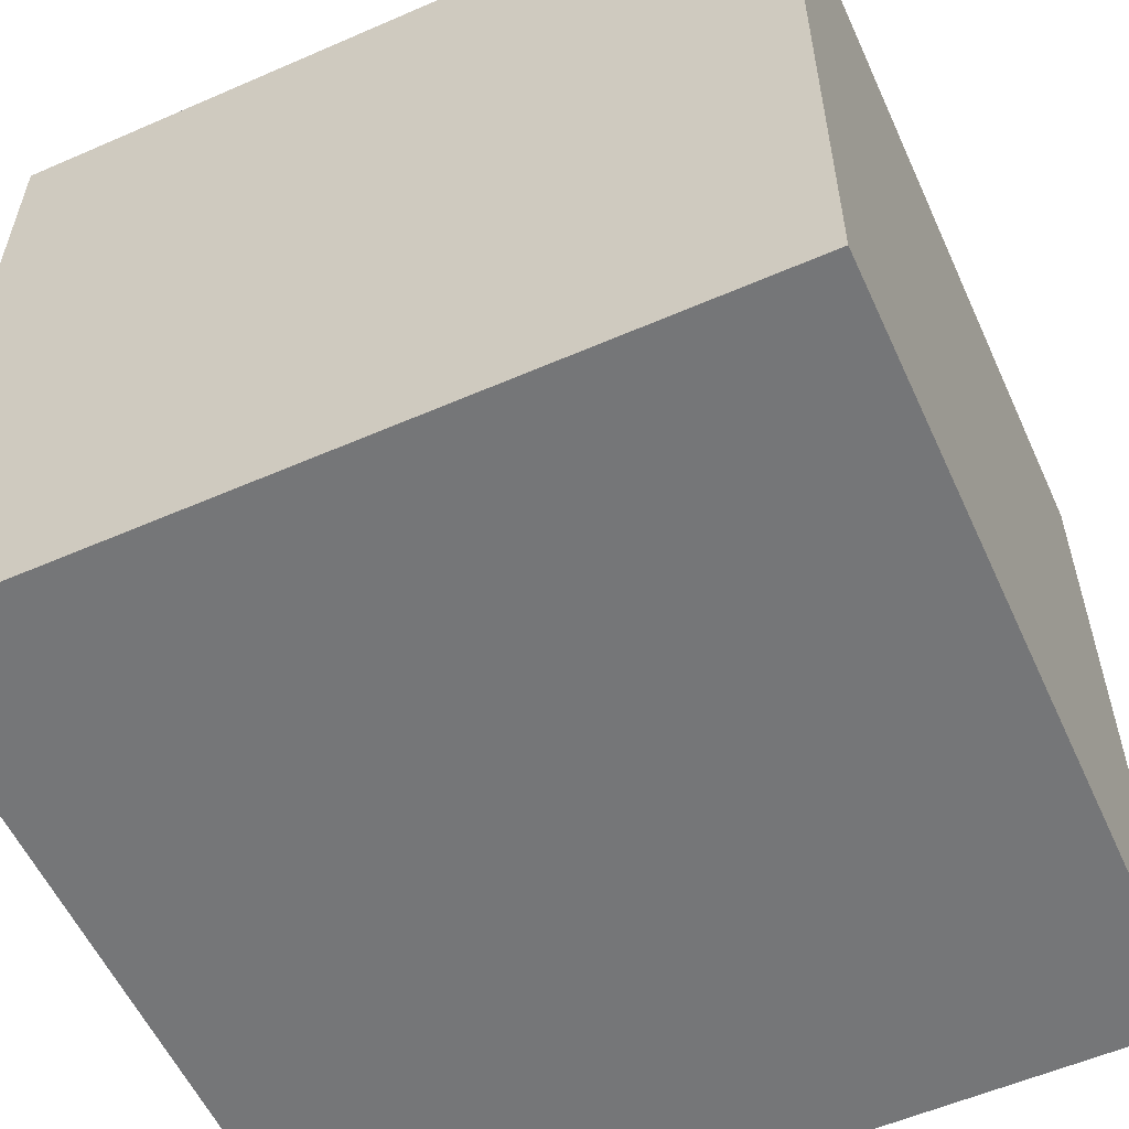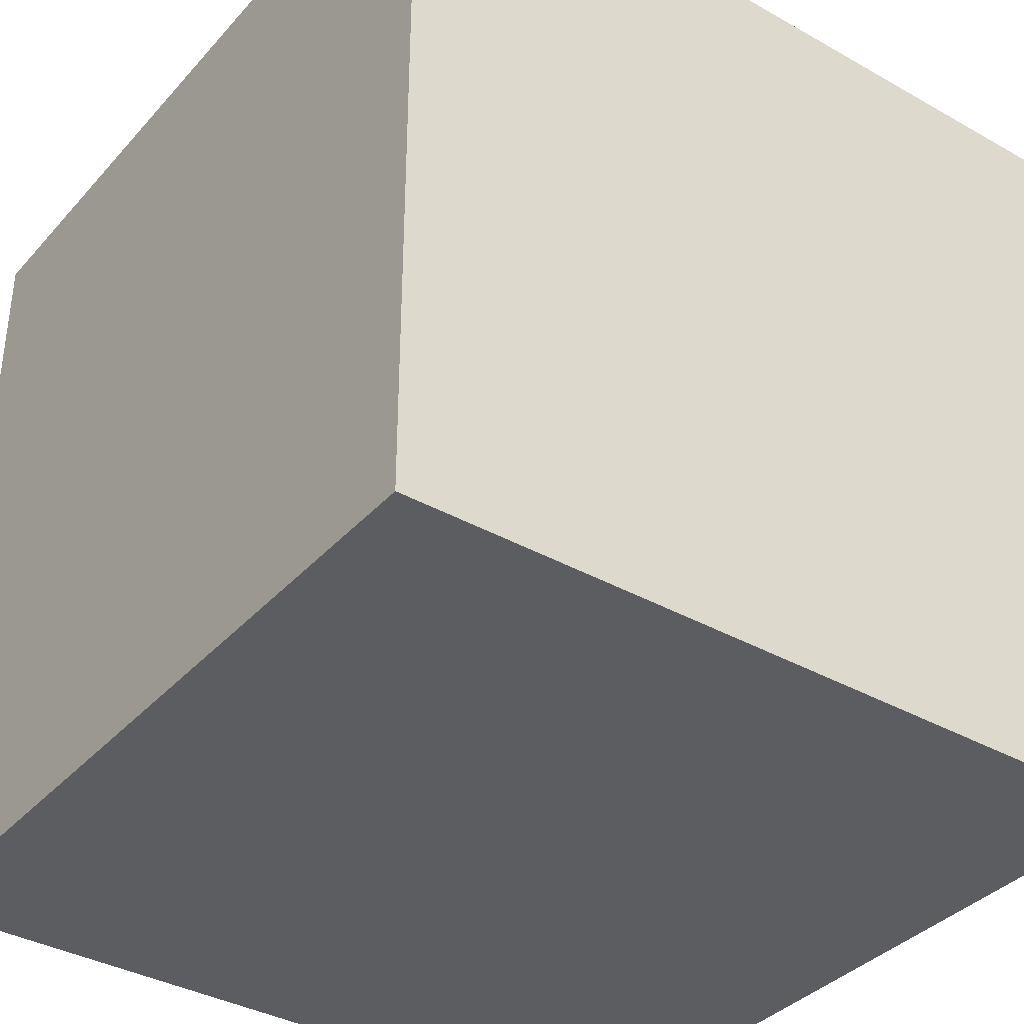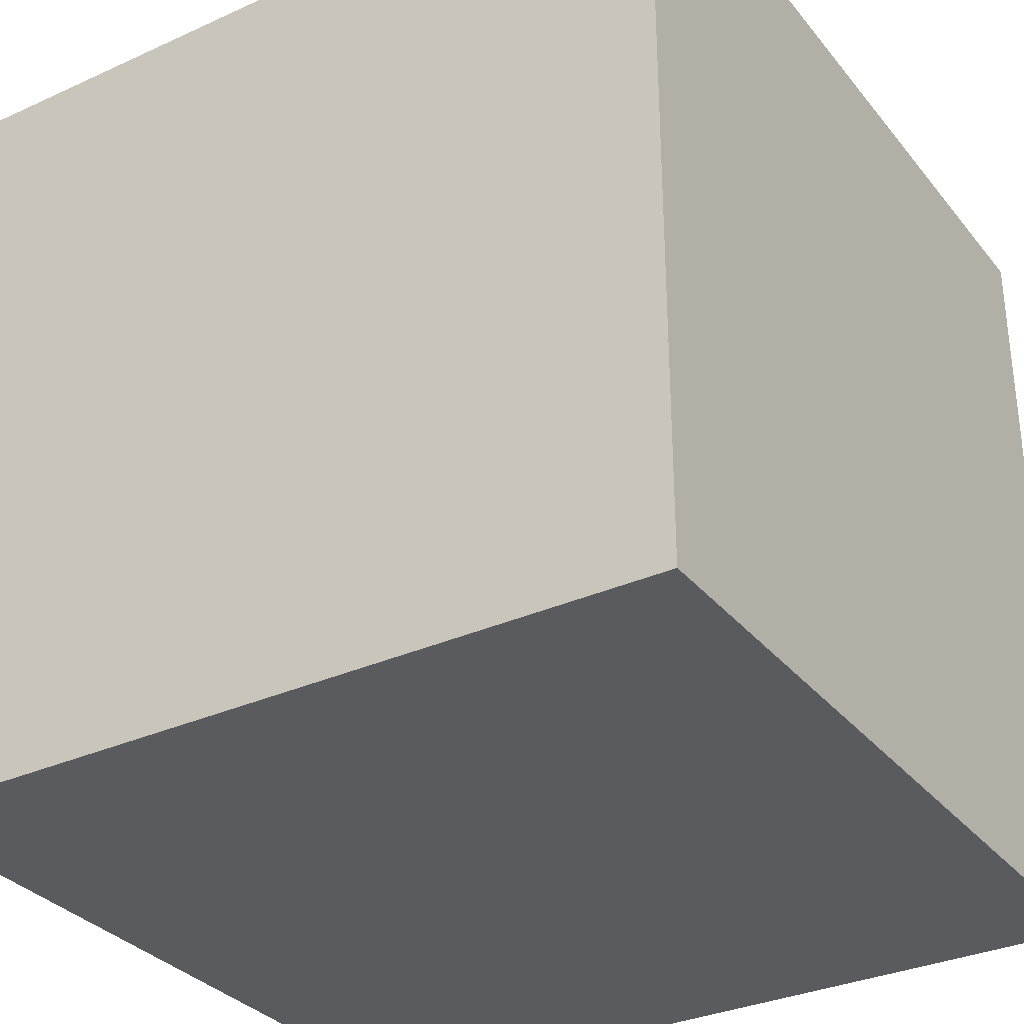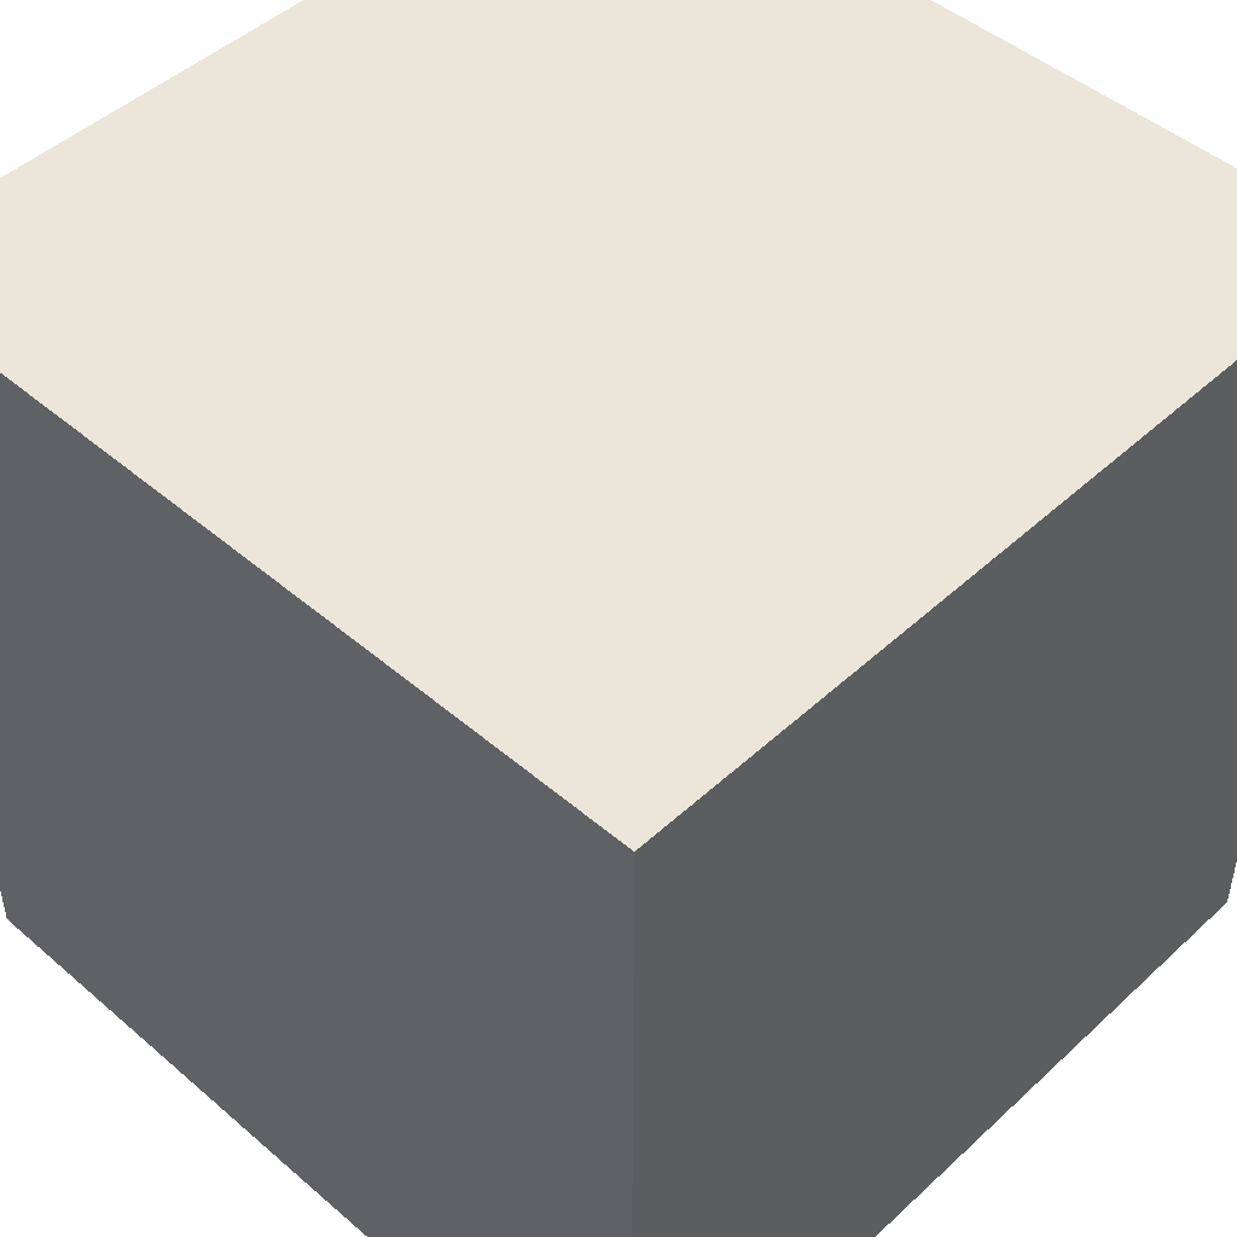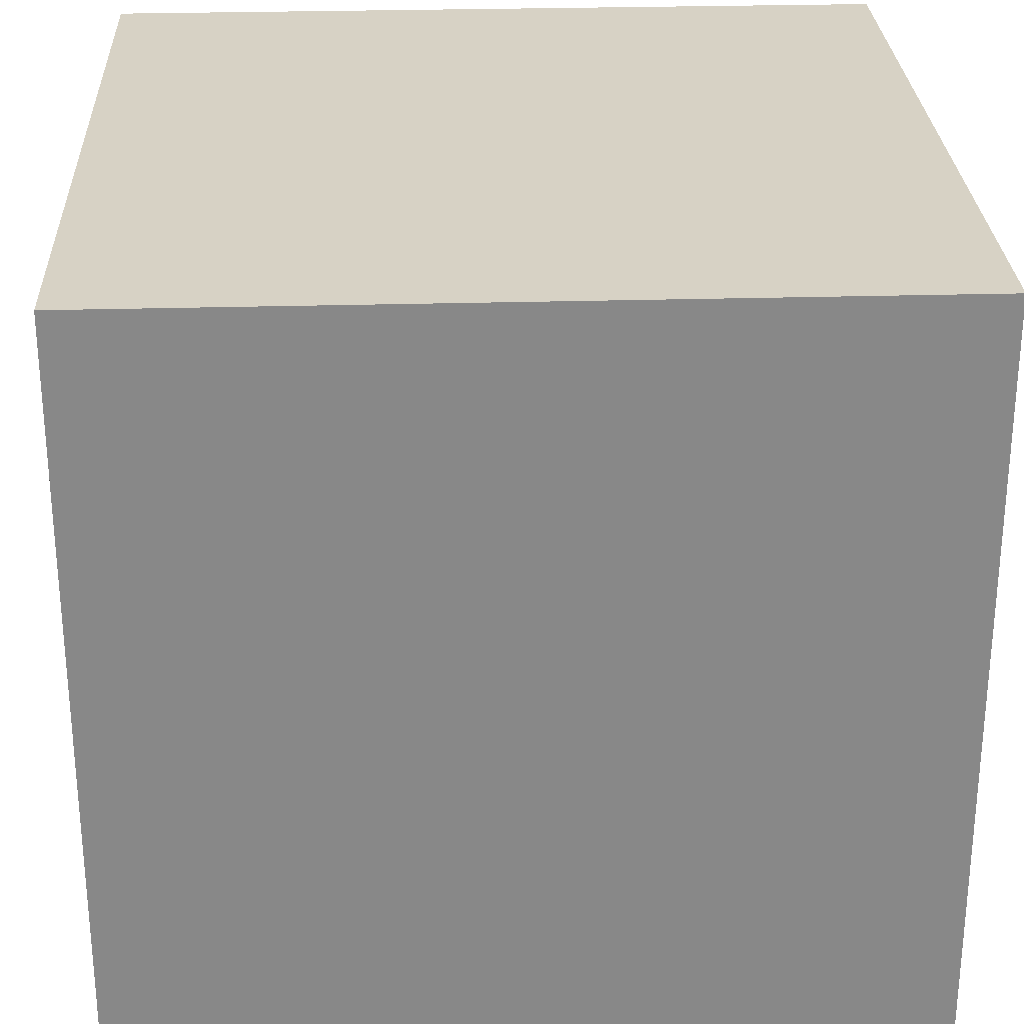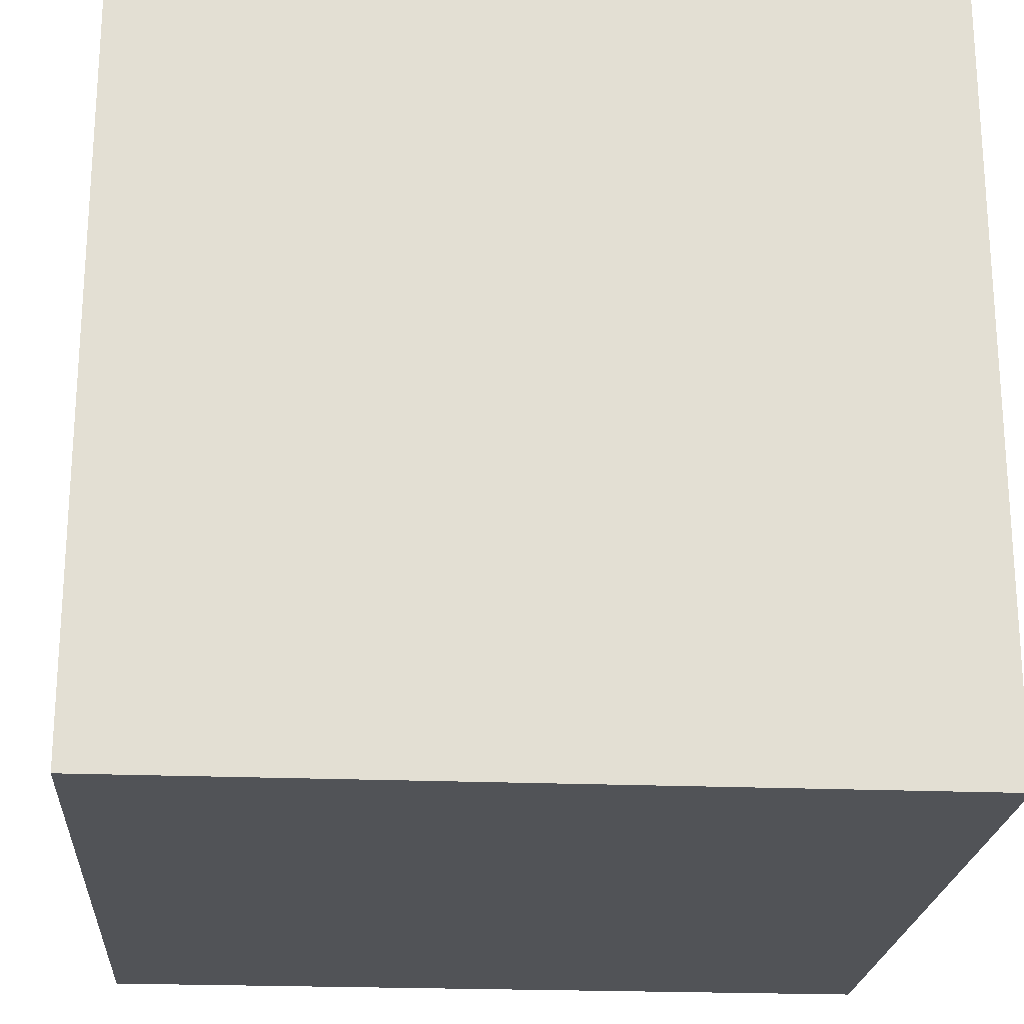
<metadata>
{"format":"obj","ext":"obj","renderer":"f3d","projection":"perspective","resolution":1024,"background":"white","views":[{"elev":-56.8,"azim":-65.6,"up":"+Y"},{"elev":-36.9,"azim":53.9,"up":"+Z"},{"elev":-32.4,"azim":-57.7,"up":"+Y"},{"elev":47.4,"azim":134.0,"up":"+Y"},{"elev":27.6,"azim":-92.5,"up":"+Y"},{"elev":-22.1,"azim":175.9,"up":"+Y"}]}
</metadata>
<code>
o
v 7.2 4.8 -7.2
v 7.2 4.8 -2.4
v 7.2 5.7 -7.2
v 7.2 5.7 -5.9
v 7.2 6.9 -5.9
v 7.2 6.9 -2.4
v 7.2 8.8 -7.2
v 7.2 8.8 -6
v 7.2 8.8 -2.4
v 7.2 8.9 -6.1
v 7.2 8.9 -6
v 7.2 9.5 -6.1
v 7.2 9.5 -2.4
v 7.2 9.6 -7.2
v 7.2 9.6 -2.4
v 12 4.8 -7.2
v 12 4.8 -2.4
v 12 5.7 -7.2
v 12 5.7 -5.9
v 12 6.9 -5.9
v 12 6.9 -2.4
v 12 8.8 -7.2
v 12 8.8 -6
v 12 8.8 -2.4
v 12 8.9 -6.1
v 12 8.9 -6
v 12 9.5 -6.1
v 12 9.5 -2.4
v 12 9.6 -7.2
v 12 9.6 -2.4
v 7.2 4.8 -7.2
v 7.2 5.7 -7.2
v 7.2 8.8 -7.2
v 7.2 9.6 -7.2
v 12 4.8 -7.2
v 12 5.7 -7.2
v 12 8.8 -7.2
v 12 9.6 -7.2
v 7.2 4.8 -2.4
v 7.2 6.9 -2.4
v 7.2 8.8 -2.4
v 7.2 9.5 -2.4
v 7.2 9.6 -2.4
v 12 4.8 -2.4
v 12 6.9 -2.4
v 12 8.8 -2.4
v 12 9.5 -2.4
v 12 9.6 -2.4
v 7.2 4.8 -7.2
v 12 4.8 -7.2
v 7.2 4.8 -2.4
v 12 4.8 -2.4
v 7.2 9.6 -7.2
v 12 9.6 -7.2
v 7.2 9.6 -2.4
v 12 9.6 -2.4
f 1 2 3
f 3 2 4
f 3 4 5
f 4 2 5
f 5 2 6
f 3 5 7
f 5 6 7
f 7 6 8
f 8 6 9
f 7 8 10
f 8 9 11
f 10 8 11
f 7 10 12
f 10 11 12
f 11 9 13
f 12 11 13
f 7 12 14
f 12 13 14
f 14 13 15
f 18 17 16
f 19 17 18
f 20 19 18
f 20 17 19
f 21 17 20
f 22 20 18
f 22 21 20
f 23 21 22
f 24 21 23
f 25 23 22
f 26 24 23
f 26 23 25
f 27 25 22
f 27 26 25
f 28 24 26
f 28 26 27
f 29 27 22
f 29 28 27
f 30 28 29
f 31 32 35
f 32 33 36
f 35 32 36
f 33 34 37
f 36 33 37
f 37 34 38
f 44 40 39
f 45 41 40
f 45 40 44
f 46 42 41
f 46 41 45
f 47 43 42
f 47 42 46
f 48 43 47
f 49 50 51
f 51 50 52
f 55 54 53
f 56 54 55

</code>
